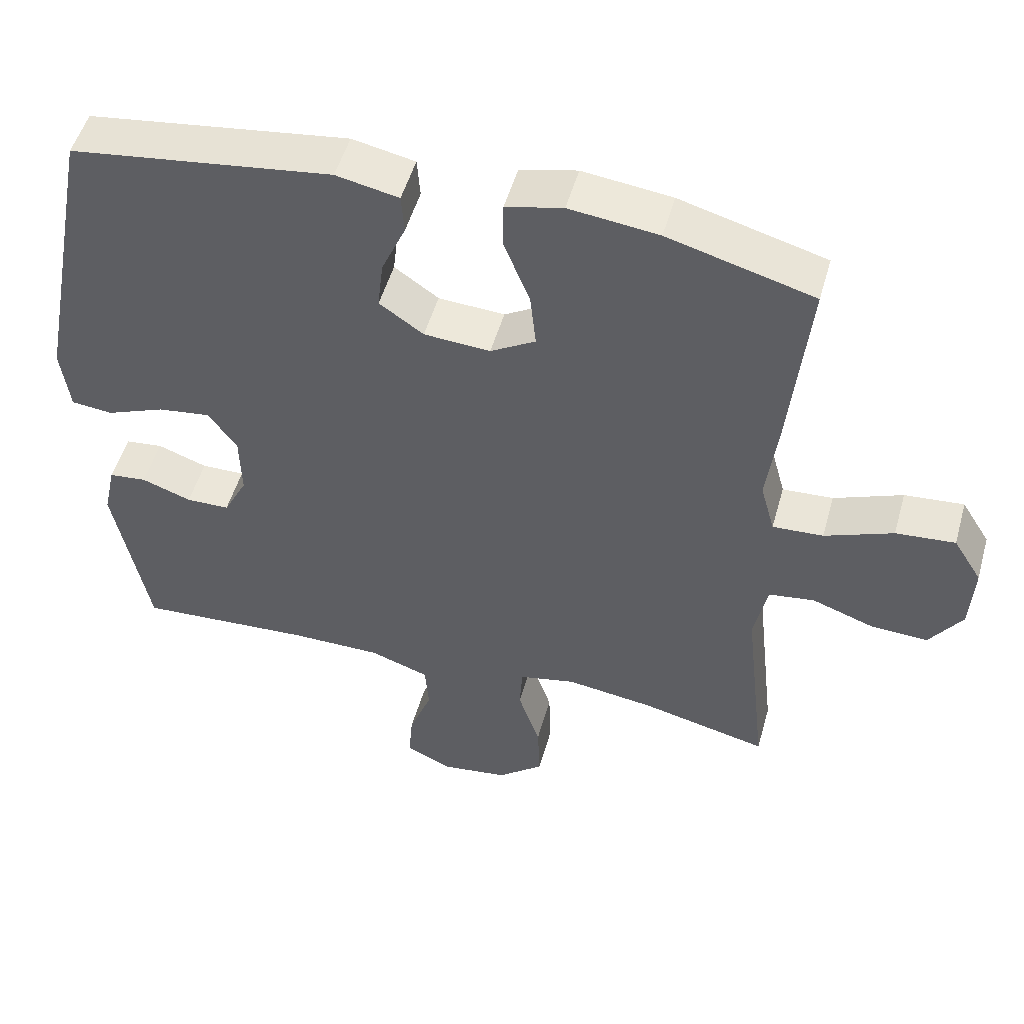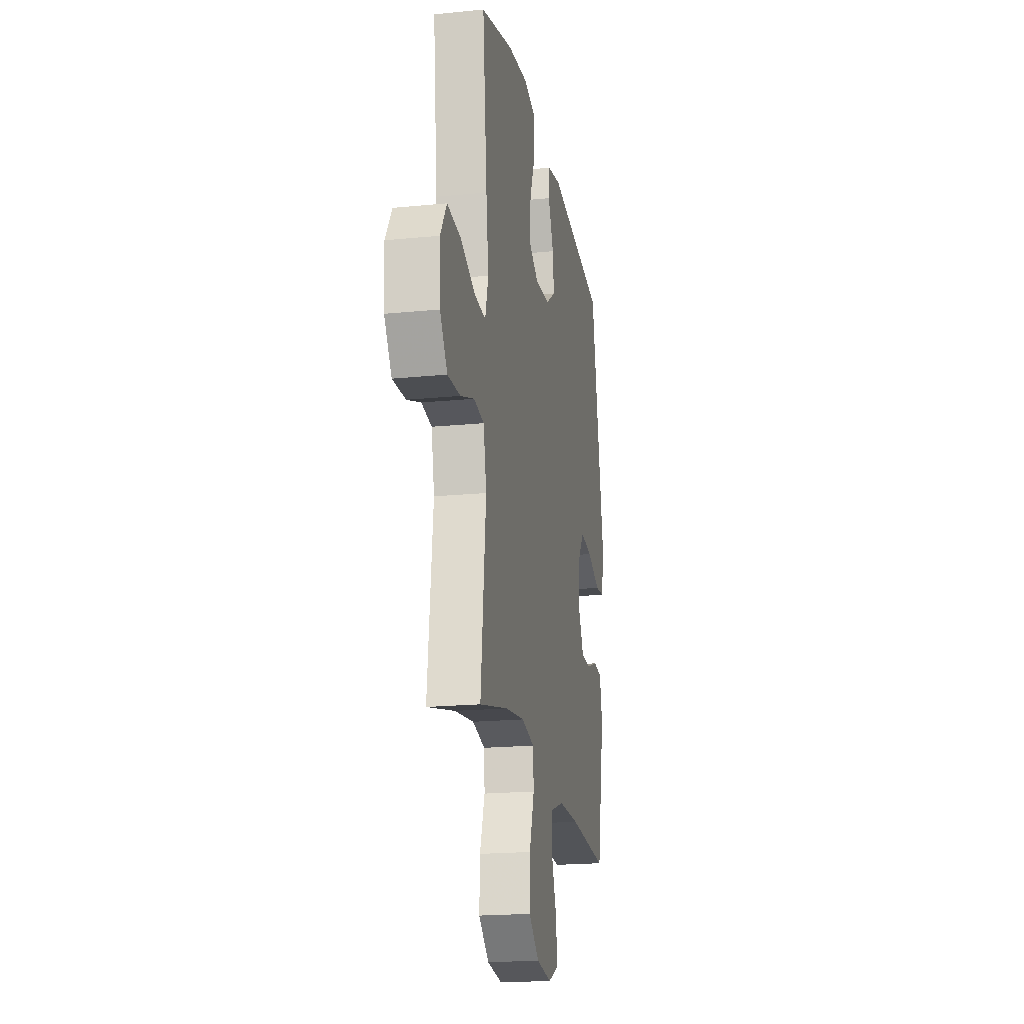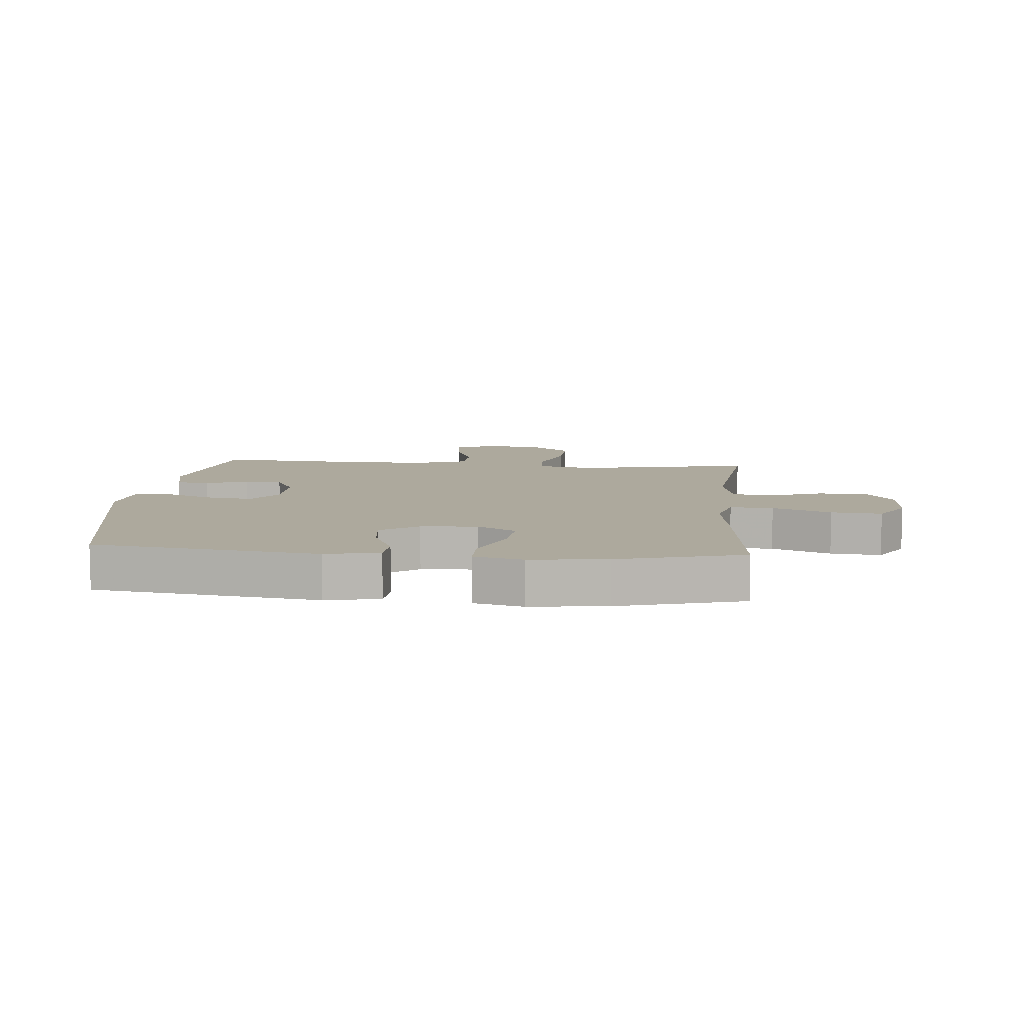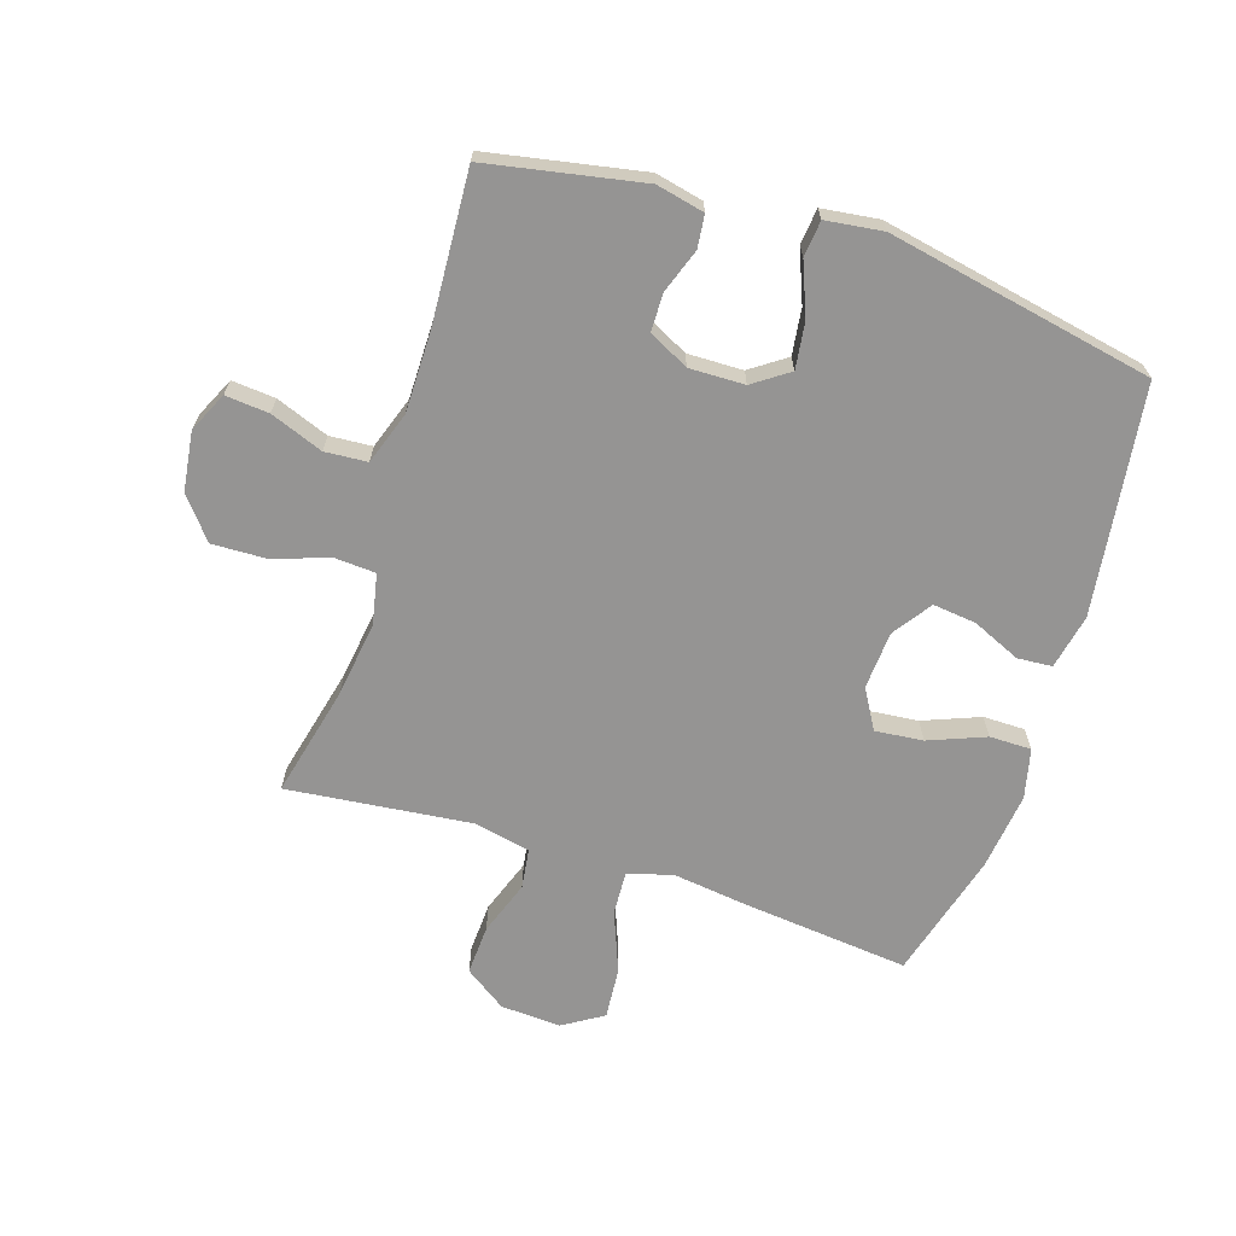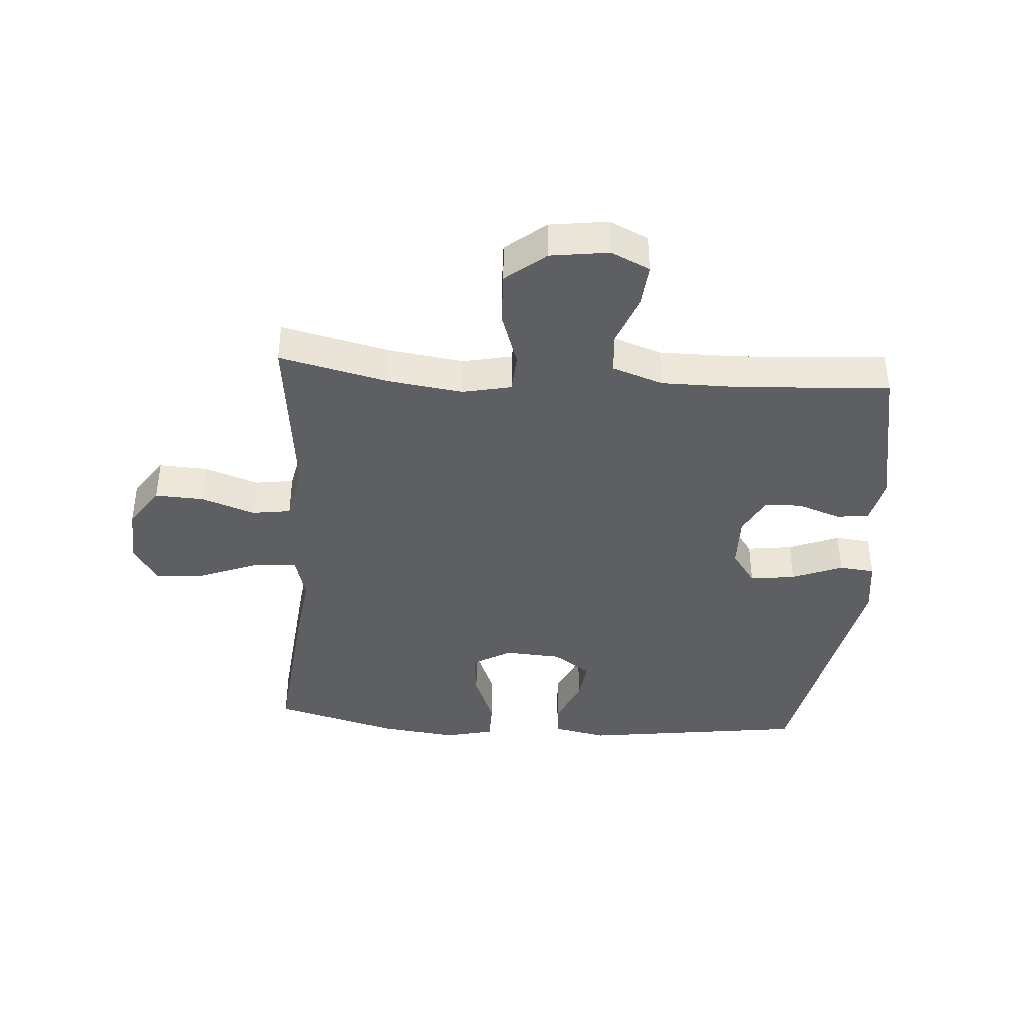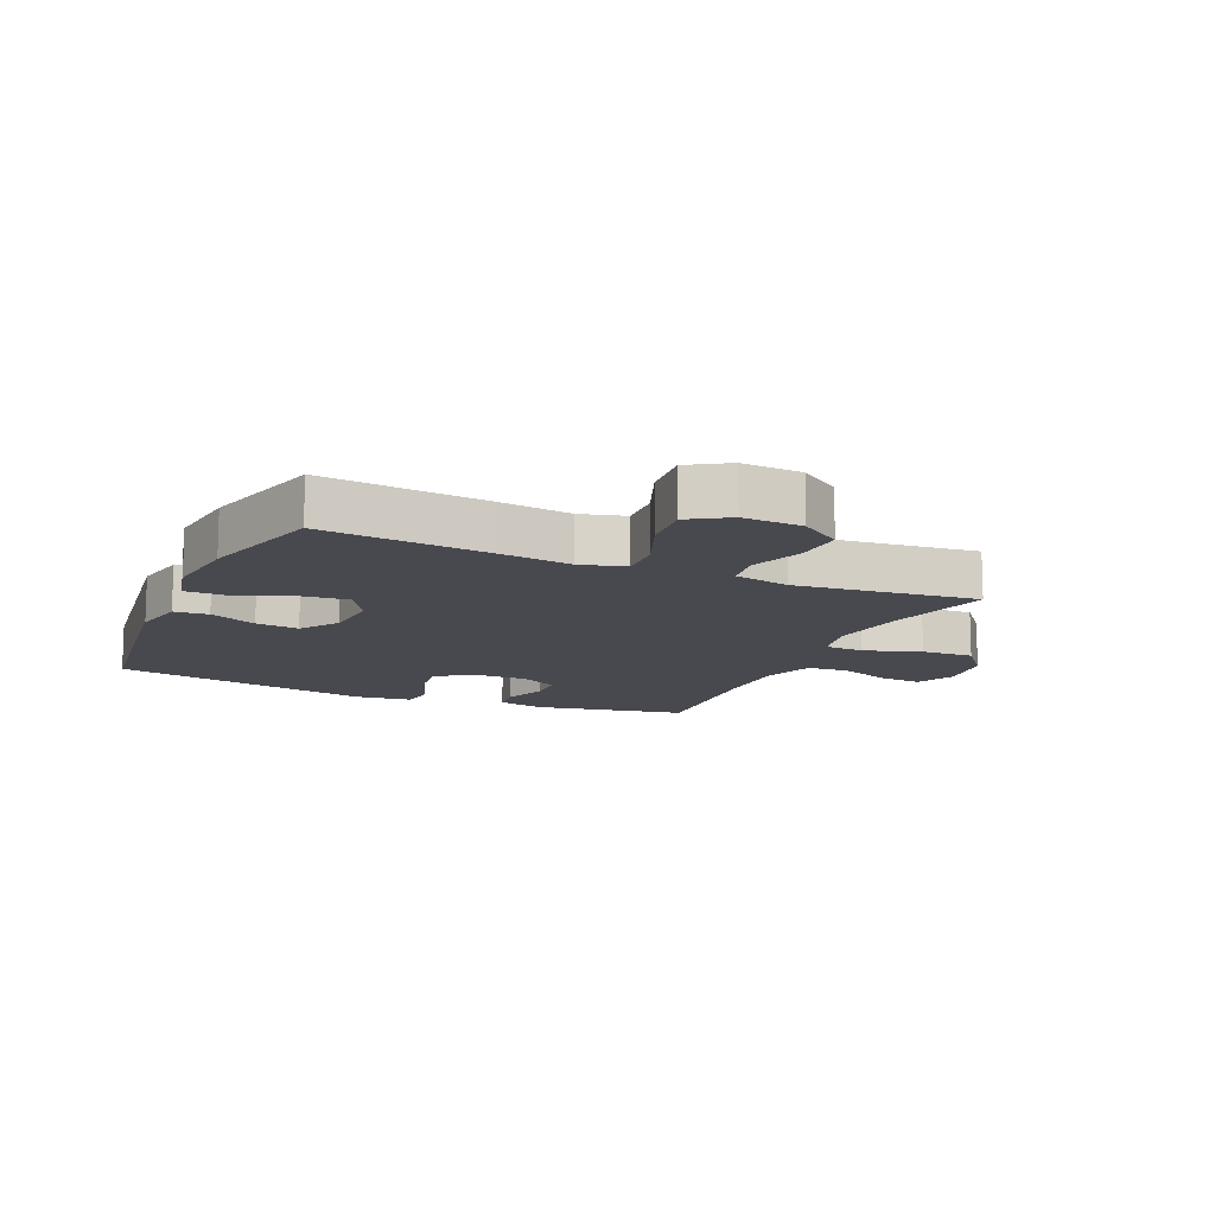
<metadata>
{"format":"obj","ext":"obj","renderer":"f3d","projection":"perspective","resolution":1024,"background":"white","views":[{"elev":51.0,"azim":15.6,"up":"+Z"},{"elev":-19.6,"azim":100.5,"up":"+Z"},{"elev":8.9,"azim":5.1,"up":"+Y"},{"elev":-67.2,"azim":-107.9,"up":"+Y"},{"elev":-39.9,"azim":175.9,"up":"+Y"},{"elev":-12.6,"azim":66.1,"up":"+Y"}]}
</metadata>
<code>
v -0.5 0.07 -0.5
v -0.548 0.07 -0.251
v -0.531 0.07 -0.174
v -0.478 0.07 -0.168
v -0.408 0.07 -0.193
v -0.347 0.07 -0.192
v -0.314 0.07 -0.128
v -0.316 0.07 -0.039
v -0.356 0.07 0.018
v -0.43 0.07 0.008
v -0.513 0.07 -0.025
v -0.571 0.07 -0.019
v -0.583 0.07 0.073
v -0.5 0.07 0.5
v -0.133 0.07 0.55
v -0.045 0.07 0.532
v -0.041 0.07 0.476
v -0.075 0.07 0.399
v -0.083 0.07 0.329
v -0.021 0.07 0.286
v 0.072 0.07 0.28
v 0.135 0.07 0.317
v 0.127 0.07 0.394
v 0.091 0.07 0.485
v 0.091 0.07 0.552
v 0.171 0.07 0.571
v 0.296 0.07 0.556
v 0.5 0.07 0.5
v 0.473 0.07 0.23
v 0.458 0.07 0.112
v 0.478 0.07 0.039
v 0.549 0.07 0.043
v 0.645 0.07 0.081
v 0.728 0.07 0.088
v 0.768 0.07 0.024
v 0.763 0.07 -0.073
v 0.717 0.07 -0.14
v 0.637 0.07 -0.136
v 0.55 0.07 -0.105
v 0.486 0.07 -0.114
v 0.467 0.07 -0.205
v 0.5 0.07 -0.5
v 0.322 0.07 -0.458
v 0.199 0.07 -0.441
v 0.119 0.07 -0.458
v 0.115 0.07 -0.523
v 0.146 0.07 -0.615
v 0.149 0.07 -0.701
v 0.084 0.07 -0.754
v -0.011 0.07 -0.767
v -0.075 0.07 -0.737
v -0.069 0.07 -0.667
v -0.037 0.07 -0.582
v -0.042 0.07 -0.514
v -0.126 0.07 -0.485
v -0.255 0.07 -0.485
v -0.5 0 -0.5
v -0.548 0 -0.251
v -0.531 0 -0.174
v -0.478 0 -0.168
v -0.408 0 -0.193
v -0.347 0 -0.192
v -0.314 0 -0.128
v -0.316 0 -0.039
v -0.356 0 0.018
v -0.43 0 0.008
v -0.513 0 -0.025
v -0.571 0 -0.019
v -0.583 0 0.073
v -0.5 0 0.5
v -0.133 0 0.55
v -0.045 0 0.532
v -0.041 0 0.476
v -0.075 0 0.399
v -0.083 0 0.329
v -0.021 0 0.286
v 0.072 0 0.28
v 0.135 0 0.317
v 0.127 0 0.394
v 0.091 0 0.485
v 0.091 0 0.552
v 0.171 0 0.571
v 0.296 0 0.556
v 0.5 0 0.5
v 0.473 0 0.23
v 0.458 0 0.112
v 0.478 0 0.039
v 0.549 0 0.043
v 0.645 0 0.081
v 0.728 0 0.088
v 0.768 0 0.024
v 0.763 0 -0.073
v 0.717 0 -0.14
v 0.637 0 -0.136
v 0.55 0 -0.105
v 0.486 0 -0.114
v 0.467 0 -0.205
v 0.5 0 -0.5
v 0.322 0 -0.458
v 0.199 0 -0.441
v 0.119 0 -0.458
v 0.115 0 -0.523
v 0.146 0 -0.615
v 0.149 0 -0.701
v 0.084 0 -0.754
v -0.011 0 -0.767
v -0.075 0 -0.737
v -0.069 0 -0.667
v -0.037 0 -0.582
v -0.042 0 -0.514
v -0.126 0 -0.485
v -0.255 0 -0.485
f 50 51 52 53
f 50 53 54
f 49 50 54
f 46 47 48 49
f 45 46 49 54
f 41 42 43
f 40 41 43 44
f 36 37 38 39
f 36 39 40
f 35 36 40
f 32 33 34 35
f 31 32 35 40
f 30 31 40 44
f 23 24 25 26
f 22 23 26 27
f 15 16 17 18
f 15 18 19
f 14 15 19
f 13 14 19 20
f 10 11 12 13
f 9 10 13 20
f 2 3 4 5
f 56 1 2 5
f 55 56 5 6
f 45 54 55 6
f 22 27 28 29
f 21 22 29 30
f 8 9 20 21
f 7 8 21 30
f 30 44 45
f 6 7 30 45
f 109 108 107 106
f 110 109 106
f 110 106 105
f 105 104 103 102
f 110 105 102 101
f 99 98 97
f 100 99 97 96
f 95 94 93 92
f 96 95 92
f 96 92 91
f 91 90 89 88
f 96 91 88 87
f 100 96 87 86
f 82 81 80 79
f 83 82 79 78
f 74 73 72 71
f 75 74 71
f 75 71 70
f 76 75 70 69
f 69 68 67 66
f 76 69 66 65
f 61 60 59 58
f 61 58 57 112
f 62 61 112 111
f 62 111 110 101
f 85 84 83 78
f 86 85 78 77
f 77 76 65 64
f 86 77 64 63
f 101 100 86
f 101 86 63 62
f 1 57 58 2
f 2 58 59 3
f 3 59 60 4
f 4 60 61 5
f 5 61 62 6
f 6 62 63 7
f 7 63 64 8
f 8 64 65 9
f 9 65 66 10
f 10 66 67 11
f 11 67 68 12
f 12 68 69 13
f 13 69 70 14
f 14 70 71 15
f 15 71 72 16
f 16 72 73 17
f 17 73 74 18
f 18 74 75 19
f 19 75 76 20
f 20 76 77 21
f 21 77 78 22
f 22 78 79 23
f 23 79 80 24
f 24 80 81 25
f 25 81 82 26
f 26 82 83 27
f 27 83 84 28
f 28 84 85 29
f 29 85 86 30
f 30 86 87 31
f 31 87 88 32
f 32 88 89 33
f 33 89 90 34
f 34 90 91 35
f 35 91 92 36
f 36 92 93 37
f 37 93 94 38
f 38 94 95 39
f 39 95 96 40
f 40 96 97 41
f 41 97 98 42
f 42 98 99 43
f 43 99 100 44
f 44 100 101 45
f 45 101 102 46
f 46 102 103 47
f 47 103 104 48
f 48 104 105 49
f 49 105 106 50
f 50 106 107 51
f 51 107 108 52
f 52 108 109 53
f 53 109 110 54
f 54 110 111 55
f 55 111 112 56
f 56 112 57 1

</code>
